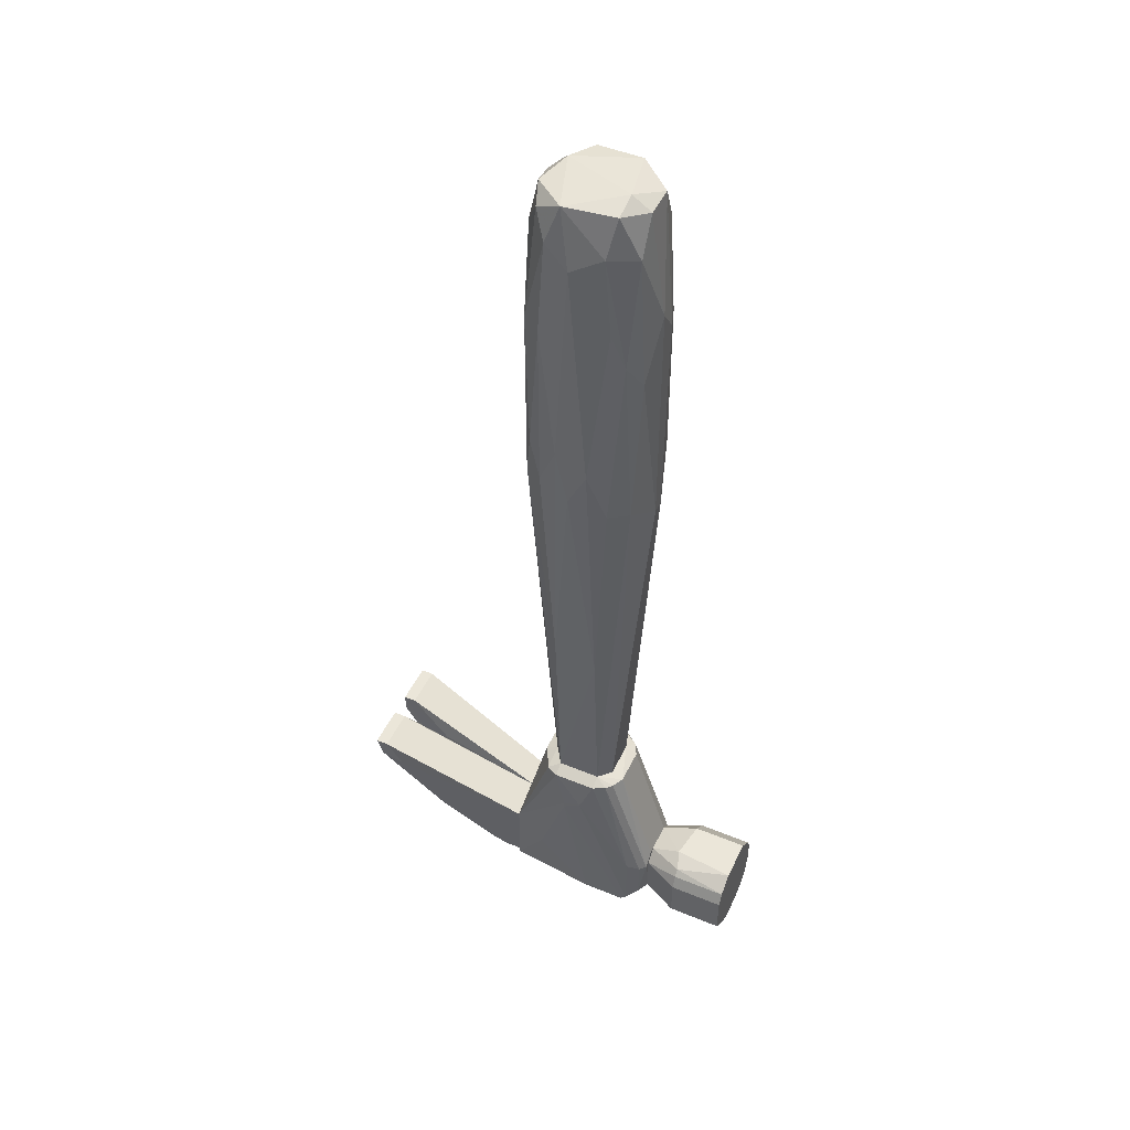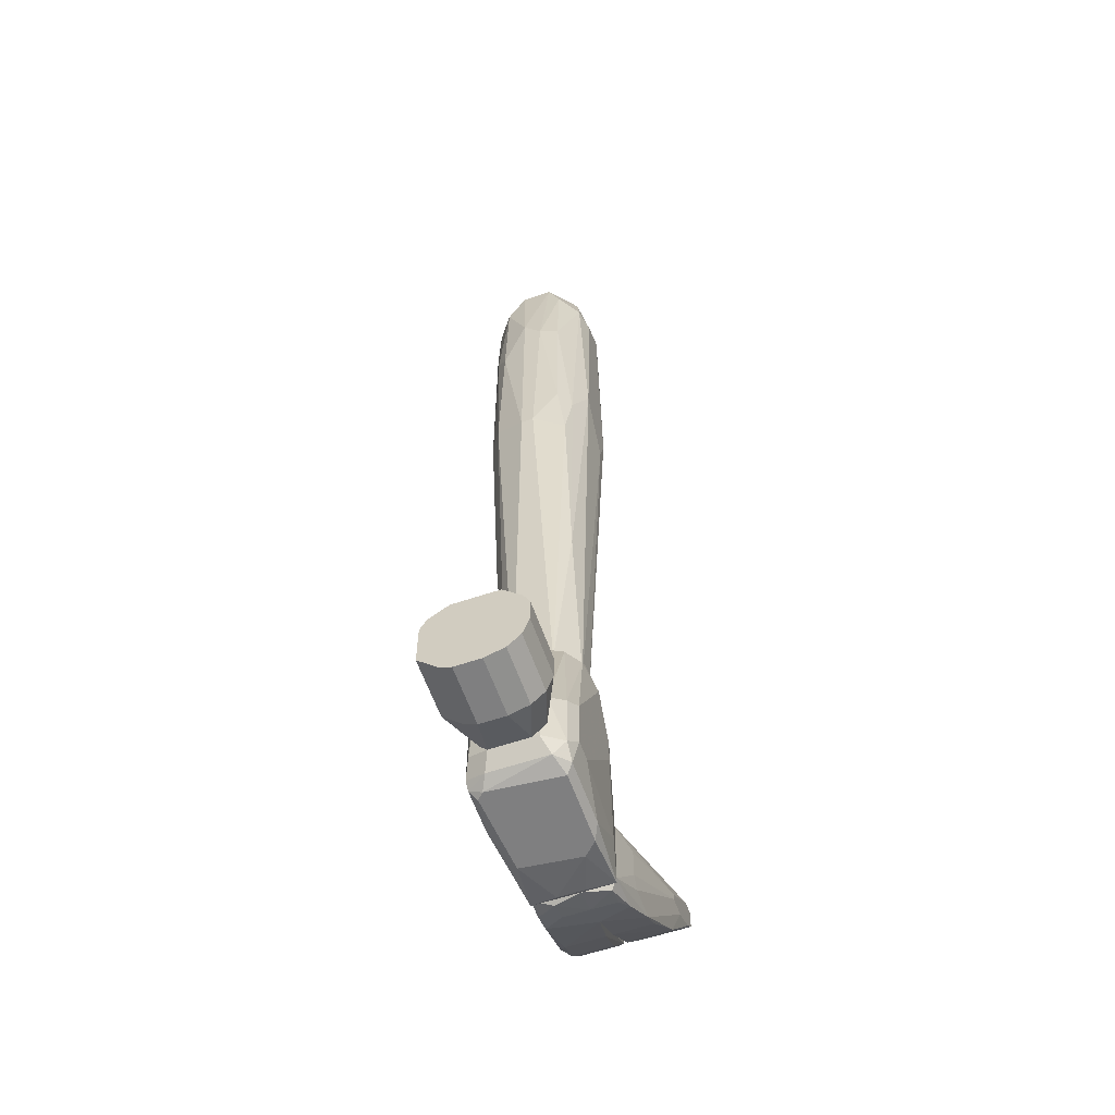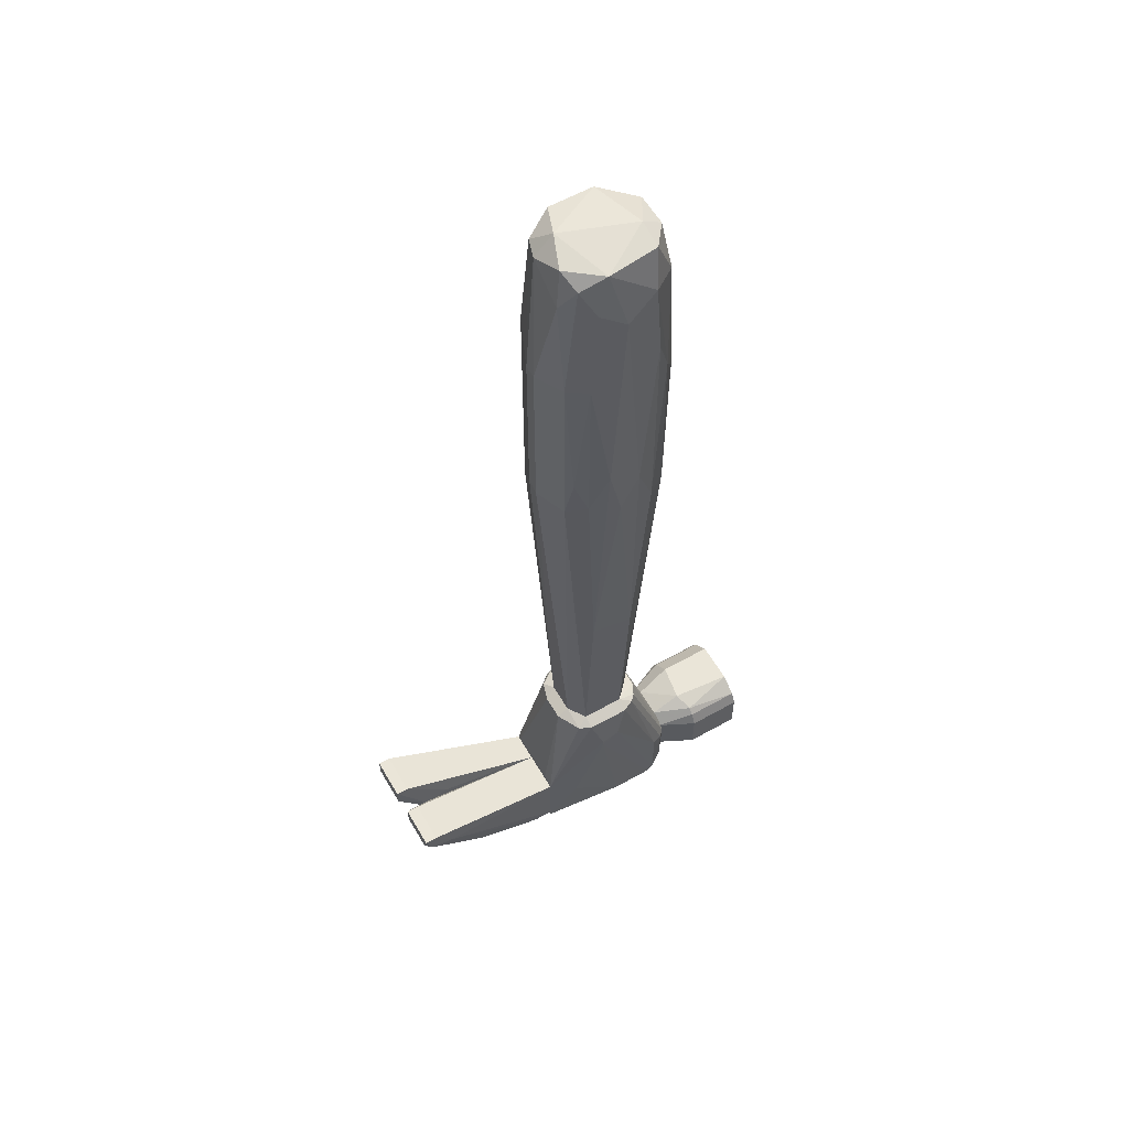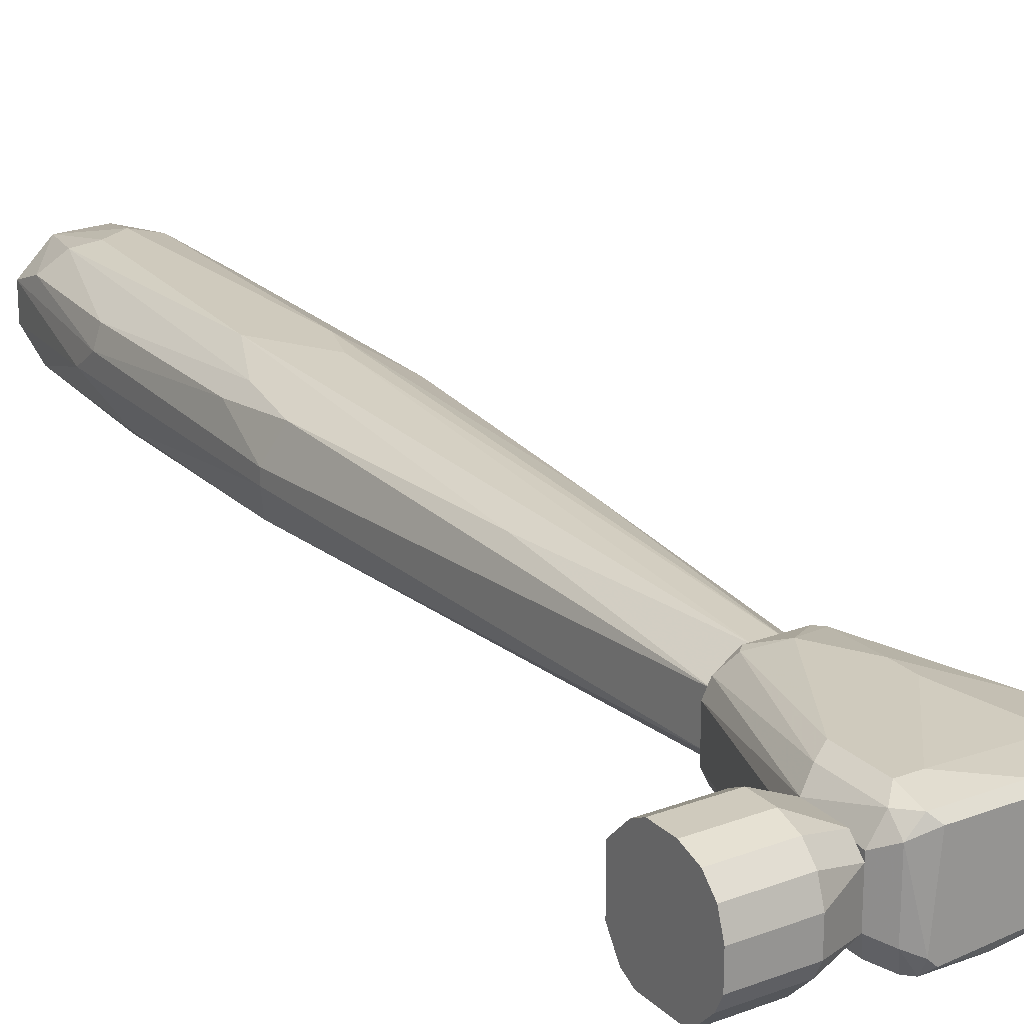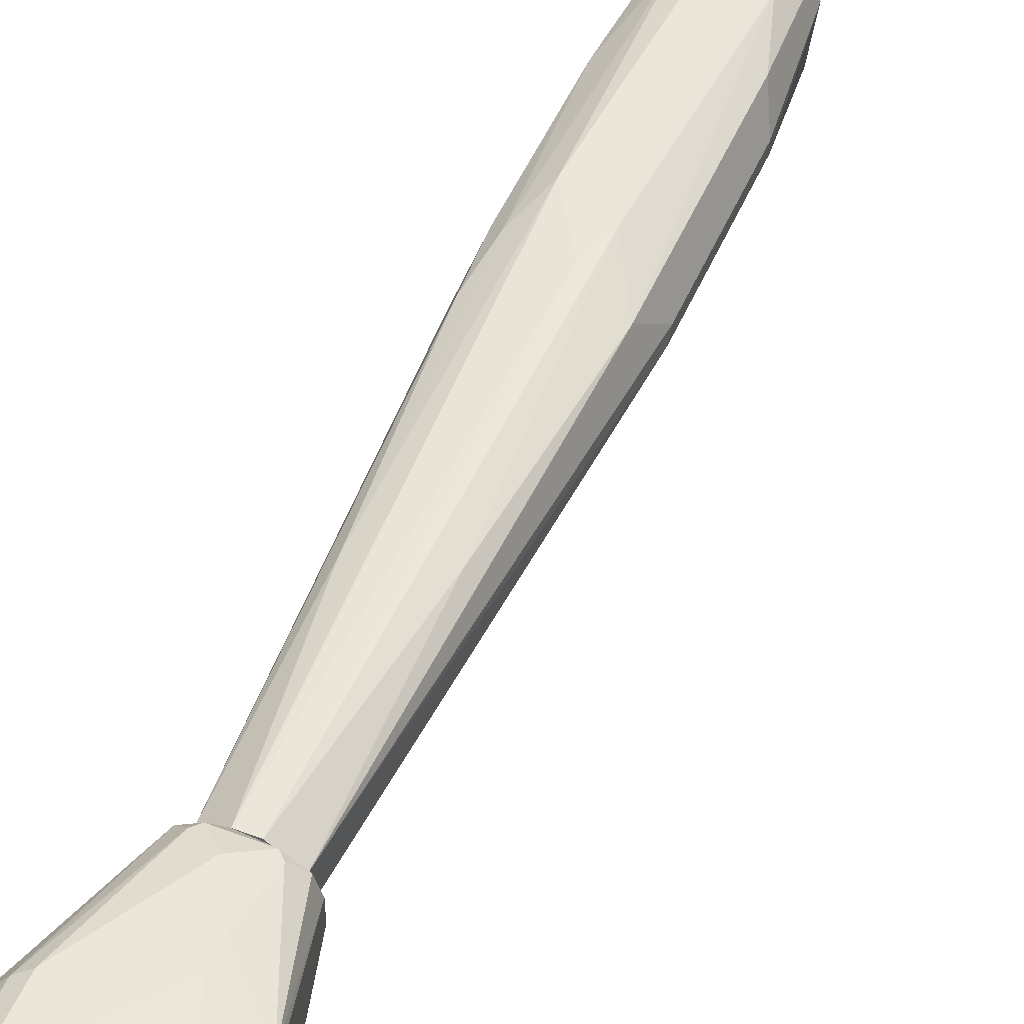
<metadata>
{"format":"obj","ext":"obj","renderer":"f3d","projection":"perspective","resolution":1024,"background":"white","views":[{"elev":48.3,"azim":-155.3,"up":"+Y"},{"elev":-59.7,"azim":-70.9,"up":"+Y"},{"elev":58.7,"azim":149.9,"up":"+Y"},{"elev":22.8,"azim":-33.0,"up":"+Z"},{"elev":49.5,"azim":22.6,"up":"+Z"}]}
</metadata>
<code>
o convex_0
v 0.005969 0.1509 0.003402
v -0.0244 0.03892 -0.002289
v -0.0244 0.03892 0.001502
v 0.005969 -0.08829 -0.004189
v -0.003523 0.132 -0.01748
v -0.00921 0.1301 0.0167
v -0.001622 -0.08829 0.011
v -0.01111 -0.08829 -0.009883
v 0.01547 0.1054 0.001505
v -0.0206 0.1358 -0.009883
v 0.009771 0.0636 -0.01368
v 0.01167 0.04081 0.011
v -0.01491 -0.08829 0.005299
v -0.0206 0.1376 0.009096
v -0.0187 0.05219 0.0129
v 0.005969 0.132 0.0148
v -0.01491 0.04461 -0.01558
v 0.00787 0.1452 -0.01178
v 0.002176 -0.0237 -0.01368
v -0.001622 0.0465 0.0167
v 0.01547 0.0503 -0.002289
v 0.005969 -0.08829 0.005299
v -0.01491 0.149 -0.01178
v -0.01111 0.149 0.0129
v -0.003523 0.0484 -0.01748
v -0.01301 0.0655 0.0167
v -0.0206 0.04461 -0.01178
v -0.01491 -0.08829 -0.006086
v -0.007309 -0.08829 0.011
v -0.0244 0.113 -0.002289
v 0.009771 0.1452 0.009096
v 0.002176 -0.08829 -0.009883
v 0.01167 0.0503 -0.01178
v -0.01491 0.113 -0.01558
v 0.01167 0.1376 -0.007986
v -0.0225 0.05601 0.009096
v 0.002176 0.05791 0.0167
v -0.0206 0.1471 0.005299
v 0.01167 0.113 0.011
v 0.01167 0.1073 -0.01178
v -0.01491 0.1339 0.0148
v 0.005969 0.1073 -0.01558
v -0.01491 -0.02942 0.011
v -0.0225 0.09397 -0.009883
v -0.0225 0.1054 0.009096
v -0.01111 -0.0275 -0.01368
v 0.01547 0.05222 0.001505
v 0.000275 0.149 -0.01368
v -0.00921 0.05981 -0.01748
v 0.000275 0.0655 -0.01748
v 0.002176 0.149 0.0129
v -0.01491 0.1509 -0.004189
v -0.001622 0.1339 0.0167
v 0.01167 0.1452 0.003402
v 0.005969 -0.0237 0.011
v 0.01547 0.1054 -0.002289
v -0.01301 0.1376 -0.01558
v -0.0244 0.1054 0.003402
v -0.0206 0.03512 0.011
v -0.0206 0.1471 -0.004189
v 0.004072 0.1376 -0.01558
v 0.009771 0.149 -0.006086
v -0.0187 0.1016 -0.01368
v 0.005969 0.05219 -0.01558
f 50 42 64
f 4 7 8
f 3 2 13
f 8 7 13
f 7 4 22
f 4 21 22
f 20 6 26
f 13 2 28
f 8 13 28
f 2 27 28
f 27 8 28
f 13 7 29
f 7 20 29
f 20 26 29
f 2 3 30
f 4 8 32
f 32 19 33
f 21 4 33
f 4 32 33
f 12 16 37
f 20 7 37
f 6 20 37
f 14 24 38
f 12 9 39
f 16 12 39
f 9 31 39
f 31 16 39
f 33 11 40
f 21 33 40
f 18 35 40
f 6 24 41
f 24 14 41
f 26 6 41
f 15 26 41
f 40 11 42
f 26 15 43
f 13 29 43
f 29 26 43
f 27 2 44
f 2 30 44
f 30 10 44
f 36 15 45
f 41 14 45
f 15 41 45
f 25 19 46
f 8 27 46
f 27 17 46
f 32 8 46
f 19 32 46
f 9 12 47
f 21 9 47
f 12 22 47
f 22 21 47
f 5 25 49
f 17 34 49
f 46 17 49
f 25 46 49
f 25 5 50
f 19 25 50
f 5 42 50
f 1 24 51
f 16 31 51
f 31 1 51
f 24 1 52
f 38 24 52
f 1 48 52
f 48 23 52
f 24 6 53
f 6 37 53
f 37 16 53
f 16 51 53
f 51 24 53
f 31 9 54
f 1 31 54
f 22 12 55
f 7 22 55
f 37 7 55
f 12 37 55
f 9 21 56
f 21 40 56
f 40 35 56
f 54 9 56
f 35 54 56
f 10 23 57
f 48 5 57
f 23 48 57
f 5 49 57
f 49 34 57
f 30 3 58
f 3 36 58
f 14 38 58
f 38 30 58
f 45 14 58
f 36 45 58
f 3 13 59
f 36 3 59
f 15 36 59
f 43 15 59
f 13 43 59
f 23 10 60
f 10 30 60
f 30 38 60
f 52 23 60
f 38 52 60
f 18 40 61
f 42 5 61
f 40 42 61
f 48 18 61
f 5 48 61
f 35 18 62
f 48 1 62
f 18 48 62
f 1 54 62
f 54 35 62
f 17 27 63
f 34 17 63
f 27 44 63
f 44 10 63
f 10 57 63
f 57 34 63
f 33 19 64
f 11 33 64
f 42 11 64
f 19 50 64
o convex_1
v -0.05858 -0.1263 -0.01178
v -0.0301 -0.1301 0.0091
v -0.0415 -0.1282 0.0129
v -0.05858 -0.1509 0.003404
v -0.0301 -0.1434 -0.007984
v -0.05858 -0.1225 0.007201
v -0.0301 -0.1263 -0.004185
v -0.0415 -0.1452 0.0129
v -0.05858 -0.1434 -0.01368
v -0.05858 -0.1396 0.0148
v -0.0415 -0.1301 -0.01368
v -0.0415 -0.1509 -0.004185
v -0.0301 -0.1452 0.005303
v -0.0396 -0.1225 -0.004185
v -0.0415 -0.1225 0.007201
v -0.0415 -0.1434 -0.01368
v -0.0415 -0.1509 0.003404
v -0.05858 -0.149 -0.007984
v -0.0415 -0.1396 0.0148
v -0.05858 -0.132 0.0148
v -0.05858 -0.149 0.0091
v -0.05858 -0.1225 -0.006086
v -0.0415 -0.1244 -0.009883
v -0.0301 -0.1301 -0.007984
v -0.0301 -0.1415 0.0091
v -0.0301 -0.1263 0.005303
v -0.05858 -0.1301 -0.01368
v -0.0415 -0.132 0.0148
v -0.0415 -0.149 0.0091
v -0.0415 -0.149 -0.007984
v -0.0301 -0.1452 -0.006086
v -0.05858 -0.1509 -0.004185
v -0.05858 -0.1452 0.0129
v -0.05858 -0.1282 0.0129
v -0.0415 -0.1263 -0.01178
f 88 75 99
f 65 68 70
f 66 69 71
f 68 65 73
f 70 68 74
f 69 66 77
f 67 66 79
f 70 67 79
f 78 70 79
f 75 69 80
f 73 75 80
f 68 76 81
f 76 77 81
f 68 73 82
f 73 80 82
f 74 72 83
f 70 74 84
f 74 83 84
f 74 68 85
f 68 81 85
f 65 70 86
f 70 78 86
f 86 78 87
f 78 71 87
f 65 86 87
f 87 71 88
f 71 69 88
f 69 75 88
f 77 66 89
f 72 77 89
f 66 83 89
f 83 72 89
f 66 71 90
f 71 78 90
f 79 66 90
f 78 79 90
f 73 65 91
f 65 75 91
f 75 73 91
f 66 67 92
f 83 66 92
f 67 84 92
f 84 83 92
f 77 72 93
f 81 77 93
f 72 85 93
f 85 81 93
f 76 82 94
f 82 80 94
f 69 77 95
f 77 76 95
f 80 69 95
f 76 94 95
f 94 80 95
f 76 68 96
f 68 82 96
f 82 76 96
f 72 74 97
f 74 85 97
f 85 72 97
f 67 70 98
f 84 67 98
f 70 84 98
f 75 65 99
f 65 87 99
f 87 88 99
o convex_2
v 0.00597 -0.0883 -0.004189
v -0.0301 -0.1452 -0.006086
v -0.0301 -0.1452 0.007203
v 0.01737 -0.1471 -0.01178
v 0.01737 -0.1471 0.011
v -0.01111 -0.0902 0.0129
v -0.01491 -0.0902 -0.01178
v -0.0225 -0.149 -0.01368
v -0.0225 -0.149 0.0129
v -0.001627 -0.1016 -0.01558
v 0.007871 -0.0902 0.0091
v 0.01737 -0.1244 -0.01178
v -0.0301 -0.1263 0.0053
v 0.002169 -0.1092 0.0148
v -0.0301 -0.1301 -0.009884
v -0.01871 -0.0902 0.0053
v -0.0225 -0.1263 0.0148
v 0.01737 -0.1244 0.011
v 0.00407 -0.1509 0.007203
v 0.00597 -0.0902 -0.01178
v 0.009771 -0.0902 -0.004189
v -0.01681 -0.1414 0.0148
v -0.0225 -0.1509 -0.009884
v -0.0244 -0.1282 -0.01368
v -0.01871 -0.0902 -0.006086
v 0.002169 -0.1509 -0.009884
v 0.00407 -0.0921 0.0129
v -0.0263 -0.1282 0.0129
v -0.00921 -0.149 -0.01368
v -0.007314 -0.0883 0.011
v -0.0206 -0.1509 0.011
v -0.005423 -0.0959 0.0148
v -0.01111 -0.0902 -0.01368
v -0.01111 -0.0883 -0.009884
v 0.009771 -0.1395 0.0129
v 0.01547 -0.149 -0.004189
v -0.003527 -0.149 0.0129
v -0.007314 -0.09969 -0.01558
v -0.01681 -0.0902 0.0091
v 0.002169 -0.0902 -0.01368
v -0.0301 -0.1301 0.0091
v -0.0263 -0.1452 0.0129
v -0.0282 -0.1433 -0.01178
v 0.009771 -0.0902 0.003403
v -0.0301 -0.1263 -0.006086
v 0.007871 -0.132 -0.01368
v -0.0263 -0.149 0.0091
v 0.01737 -0.1225 0.0091
v -0.01491 -0.0883 0.0053
v 0.000274 -0.1509 0.011
v -0.01301 -0.0921 0.0129
v 0.00597 -0.0883 0.0053
v 0.002169 -0.1168 0.0148
v 0.01737 -0.1225 -0.007987
v -0.0225 -0.1414 0.0148
v 0.002169 -0.0902 0.0129
v 0.002169 -0.0883 -0.009884
v -0.0263 -0.149 -0.007987
v -0.0244 -0.1471 -0.01368
v -0.01681 -0.0902 -0.009884
v -0.0282 -0.1301 -0.01178
v -0.0206 -0.1509 -0.01178
v 0.01547 -0.149 0.003403
v -0.001627 -0.1035 -0.01558
f 145 128 163
f 104 103 111
f 103 109 111
f 101 102 112
f 101 112 114
f 104 111 117
f 113 104 117
f 111 119 120
f 119 100 120
f 113 116 121
f 112 115 124
f 118 122 125
f 117 110 126
f 113 117 126
f 103 125 128
f 122 118 130
f 116 113 131
f 113 126 131
f 123 106 132
f 129 100 133
f 132 106 133
f 103 104 135
f 125 103 135
f 118 125 135
f 121 108 136
f 108 130 136
f 104 134 136
f 134 121 136
f 123 132 137
f 105 129 138
f 111 109 139
f 119 111 139
f 132 133 139
f 109 137 139
f 137 132 139
f 112 102 140
f 115 112 140
f 138 115 140
f 127 138 140
f 116 127 141
f 140 102 141
f 127 140 141
f 101 114 142
f 110 117 143
f 120 100 143
f 114 112 144
f 124 114 144
f 112 124 144
f 103 128 145
f 102 101 146
f 130 108 146
f 122 130 146
f 141 102 146
f 108 141 146
f 117 111 147
f 143 117 147
f 120 143 147
f 124 115 148
f 133 124 148
f 129 133 148
f 115 138 148
f 138 129 148
f 118 104 149
f 130 118 149
f 104 136 149
f 136 130 149
f 127 116 150
f 116 131 150
f 131 105 150
f 138 127 150
f 105 138 150
f 100 129 151
f 143 100 151
f 110 143 151
f 104 113 152
f 113 121 152
f 134 104 152
f 121 134 152
f 111 120 153
f 147 111 153
f 120 147 153
f 108 121 154
f 121 116 154
f 141 108 154
f 116 141 154
f 126 110 155
f 129 105 155
f 105 131 155
f 131 126 155
f 151 129 155
f 110 151 155
f 100 119 156
f 133 100 156
f 119 139 156
f 139 133 156
f 107 122 157
f 146 101 157
f 122 146 157
f 137 107 158
f 123 137 158
f 101 142 158
f 142 123 158
f 107 157 158
f 157 101 158
f 106 114 159
f 114 124 159
f 133 106 159
f 124 133 159
f 114 106 160
f 106 123 160
f 142 114 160
f 123 142 160
f 122 107 161
f 125 122 161
f 107 128 161
f 128 125 161
f 104 118 162
f 135 104 162
f 118 135 162
f 109 103 163
f 128 107 163
f 107 137 163
f 137 109 163
f 103 145 163
o convex_3
v 0.02497 -0.1452 -0.006089
v 0.06863 -0.1035 -0.00419
v 0.06863 -0.1035 -0.01748
v 0.01737 -0.1244 0.001507
v 0.01737 -0.1244 -0.01178
v 0.04395 -0.1339 -0.000394
v 0.01737 -0.1452 -0.01178
v 0.05534 -0.1244 -0.01368
v 0.01737 -0.1472 0.001507
v 0.06673 -0.1111 -0.002294
v 0.06484 -0.1035 -0.01748
v 0.03636 -0.1377 0.001507
v 0.04585 -0.132 -0.01368
v 0.05914 -0.1111 -0.01748
v 0.06863 -0.1092 -0.01558
v 0.06484 -0.1035 -0.00419
v 0.03446 -0.1244 0.001507
v 0.02876 -0.1433 -0.01178
v 0.06673 -0.1073 -0.002294
v 0.05724 -0.1225 -0.002294
v 0.03256 -0.1414 0.001507
v 0.06673 -0.1092 -0.01748
v 0.04395 -0.1339 -0.01178
v 0.02307 -0.1452 -0.01178
v 0.06863 -0.1092 -0.00419
v 0.01927 -0.1472 -0.006089
v 0.02497 -0.1452 0.001507
v 0.06104 -0.1073 -0.002294
f 167 182 191
f 167 168 170
f 167 170 172
f 165 166 174
f 168 167 174
f 167 172 175
f 169 173 175
f 170 168 177
f 174 166 177
f 168 174 177
f 166 165 178
f 165 174 179
f 174 167 179
f 167 175 180
f 173 165 182
f 175 173 182
f 165 179 182
f 167 180 182
f 180 175 182
f 169 171 183
f 173 169 183
f 171 178 183
f 169 175 184
f 175 172 184
f 164 181 184
f 171 176 185
f 177 166 185
f 176 177 185
f 166 178 185
f 178 171 185
f 171 169 186
f 176 171 186
f 181 176 186
f 169 184 186
f 184 181 186
f 170 177 187
f 177 176 187
f 176 181 187
f 165 173 188
f 178 165 188
f 173 183 188
f 183 178 188
f 172 170 189
f 181 164 189
f 170 187 189
f 187 181 189
f 164 184 190
f 184 172 190
f 189 164 190
f 172 189 190
f 179 167 191
f 182 179 191
o convex_4
v 0.03256 -0.1414 0.001507
v 0.06863 -0.1035 0.0167
v 0.06863 -0.1035 0.003406
v 0.01737 -0.1244 0.011
v 0.03826 -0.1377 0.0129
v 0.01737 -0.1244 0.001507
v 0.01737 -0.1452 0.011
v 0.05724 -0.1225 0.001507
v 0.06484 -0.113 0.0167
v 0.01737 -0.1472 0.001507
v 0.05154 -0.1168 0.0167
v 0.06484 -0.1035 0.0167
v 0.06863 -0.1092 0.003406
v 0.06484 -0.1035 0.003406
v 0.05534 -0.1244 0.0148
v 0.02497 -0.1452 0.009102
v 0.05154 -0.1149 0.001507
v 0.04395 -0.1339 0.001507
v 0.06863 -0.1092 0.0167
v 0.02686 -0.1244 0.0129
v 0.05154 -0.1149 0.0167
v 0.01927 -0.1472 0.009102
v 0.02497 -0.1452 0.001507
v 0.02876 -0.1377 0.0129
v 0.04395 -0.1339 0.0129
v 0.05914 -0.1168 0.001507
v 0.05724 -0.1168 0.0167
v 0.02686 -0.1339 0.0129
v 0.02876 -0.1433 0.011
f 213 207 220
f 195 197 198
f 192 197 199
f 197 192 201
f 198 197 201
f 200 193 202
f 193 194 203
f 197 195 203
f 202 193 203
f 194 193 204
f 203 194 205
f 197 203 205
f 199 197 208
f 205 194 208
f 197 205 208
f 196 192 209
f 192 199 209
f 199 206 209
f 193 200 210
f 204 193 210
f 199 204 210
f 206 199 210
f 200 206 210
f 195 198 211
f 211 202 212
f 203 195 212
f 202 203 212
f 195 211 212
f 198 201 213
f 207 213 214
f 201 192 214
f 192 207 214
f 213 201 214
f 198 196 215
f 196 202 215
f 206 196 216
f 196 209 216
f 209 206 216
f 194 204 217
f 204 199 217
f 208 194 217
f 199 208 217
f 202 196 218
f 200 202 218
f 196 206 218
f 206 200 218
f 211 198 219
f 202 211 219
f 198 215 219
f 215 202 219
f 192 196 220
f 196 198 220
f 207 192 220
f 198 213 220

</code>
